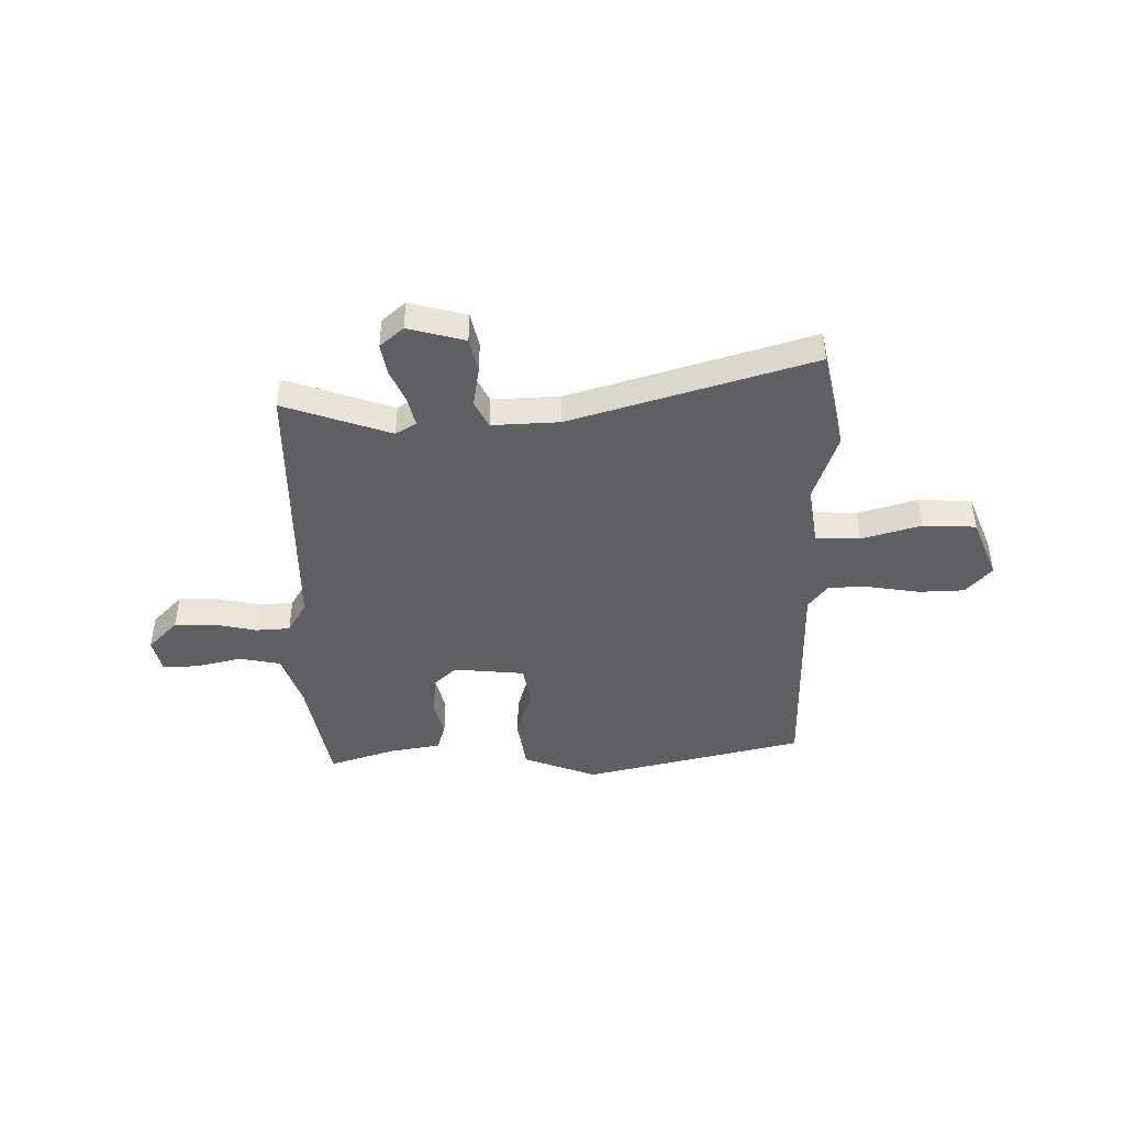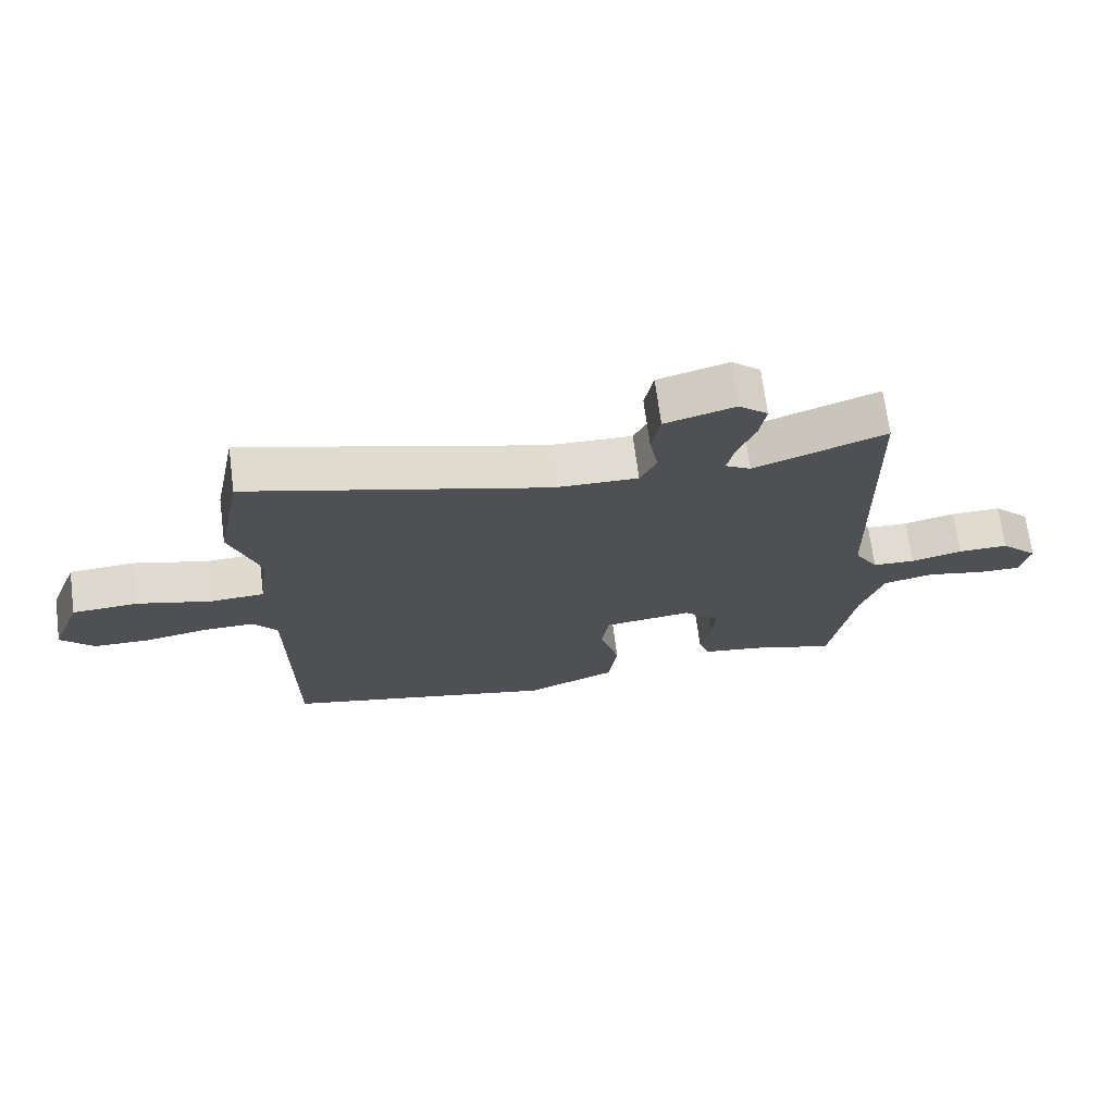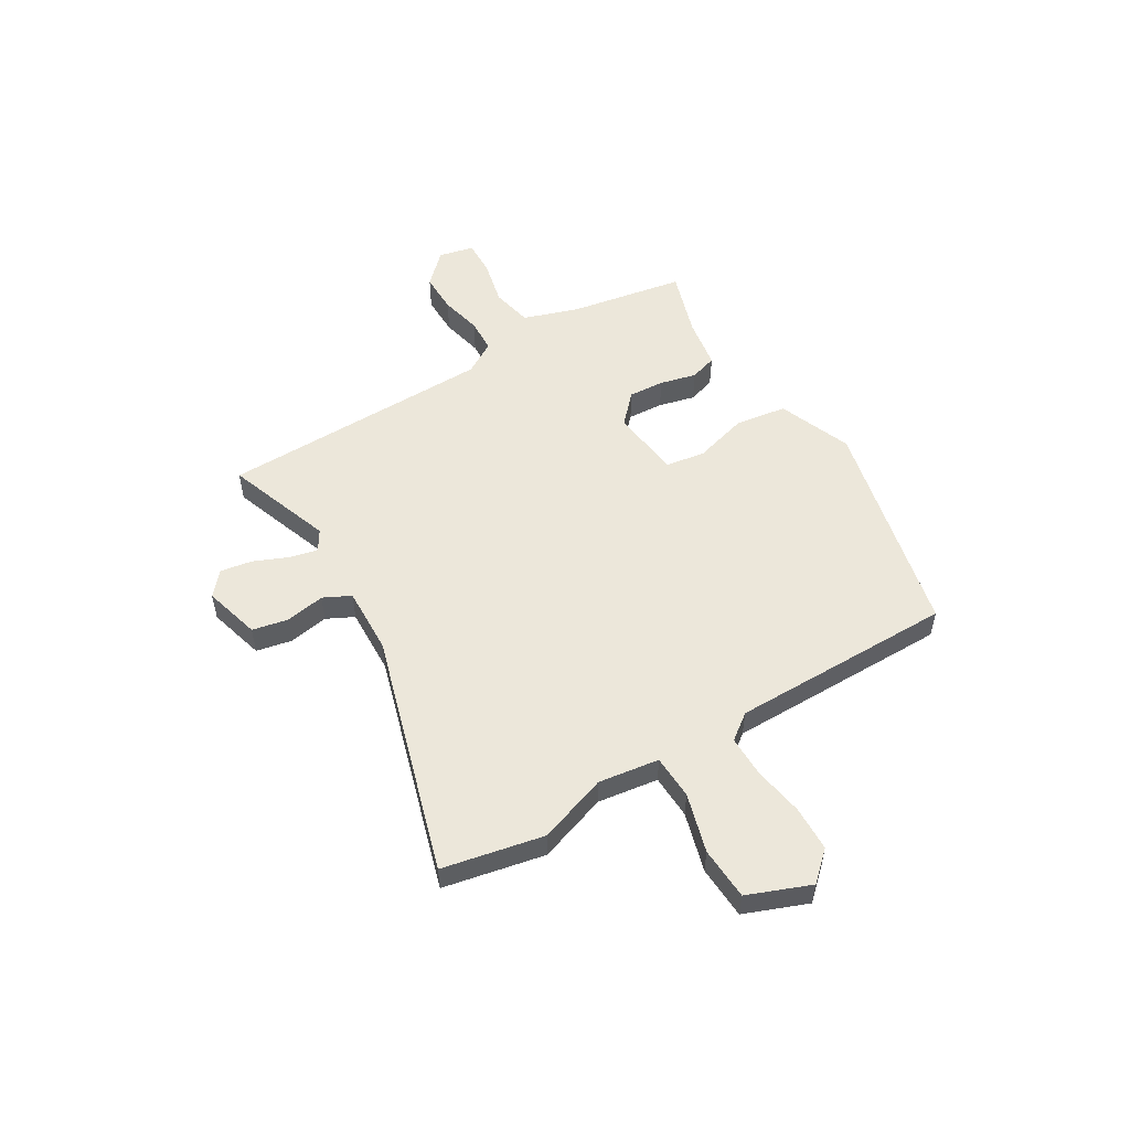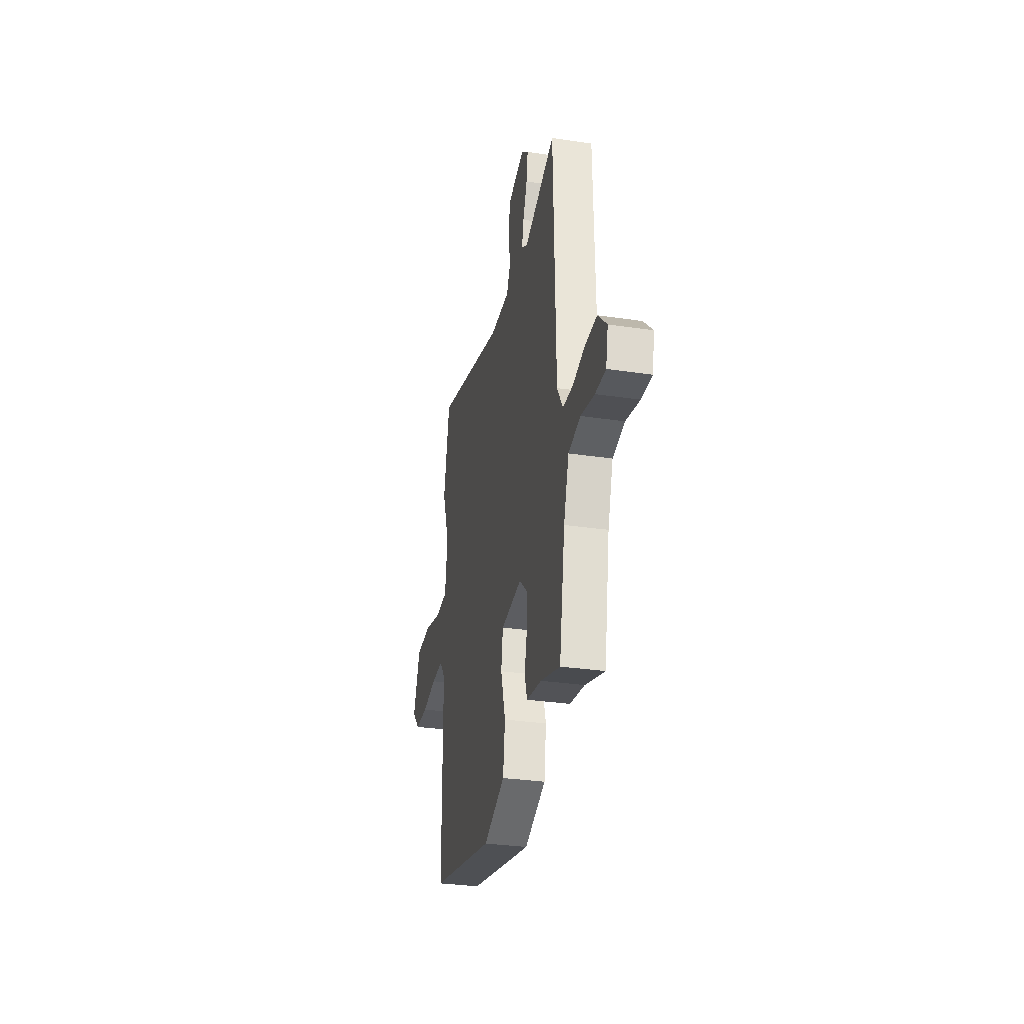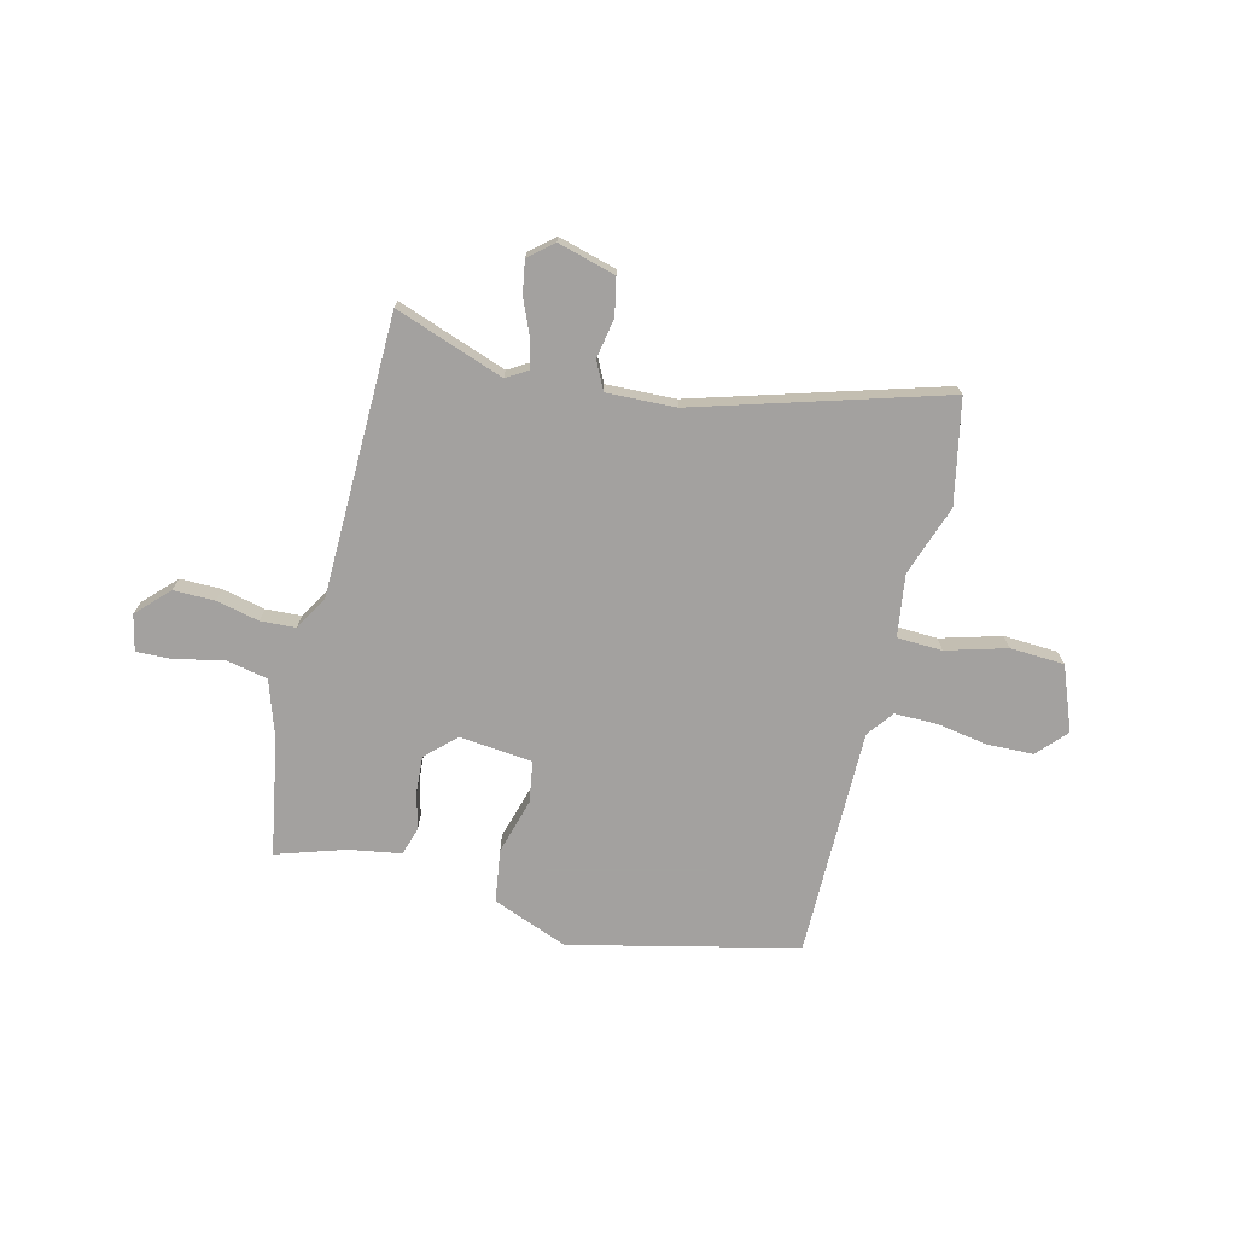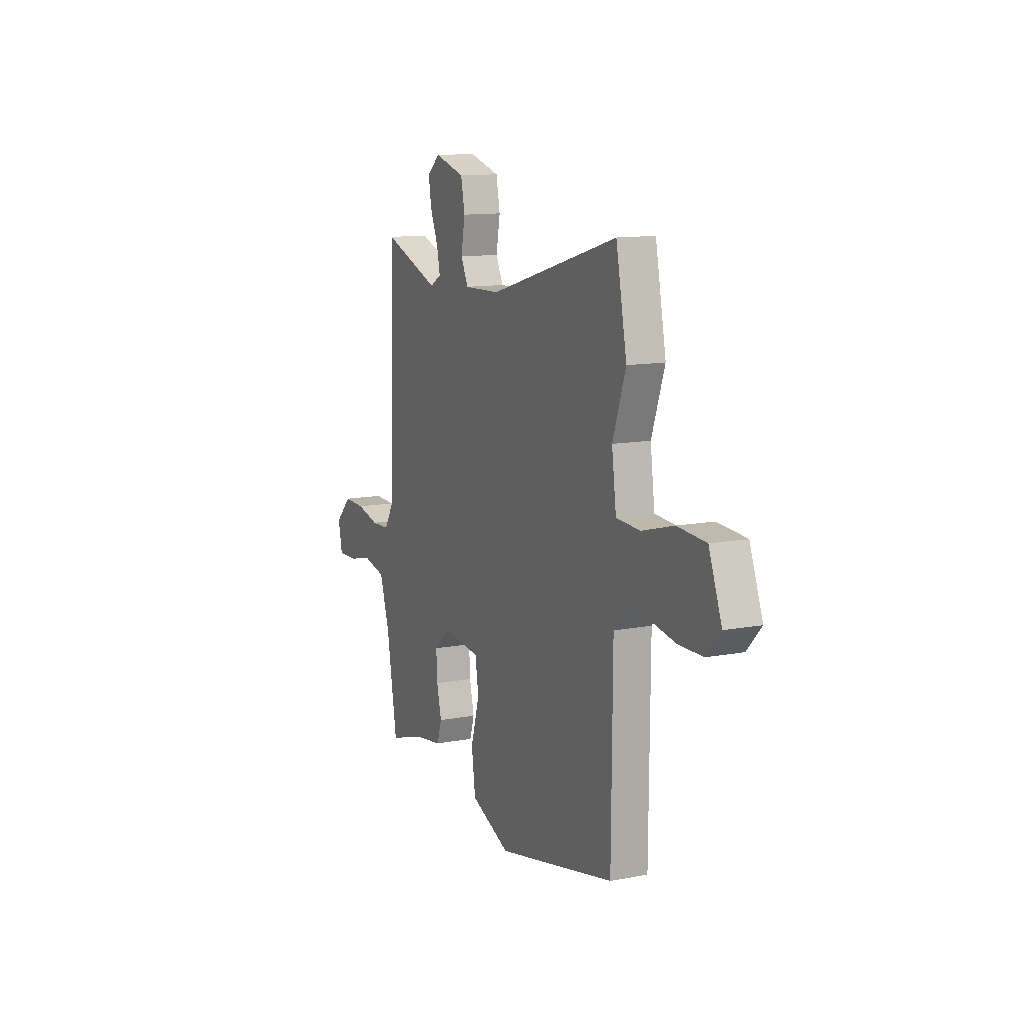
<metadata>
{"format":"obj","ext":"obj","renderer":"f3d","projection":"perspective","resolution":1024,"background":"white","views":[{"elev":-43.7,"azim":1.6,"up":"+Y"},{"elev":69.9,"azim":172.6,"up":"+Z"},{"elev":53.3,"azim":59.4,"up":"+Y"},{"elev":-31.3,"azim":-102.0,"up":"+Z"},{"elev":-72.3,"azim":-13.5,"up":"+Y"},{"elev":12.3,"azim":65.8,"up":"+Z"}]}
</metadata>
<code>
v -0.512 0.07 -0.495
v -0.55 0.07 -0.271
v -0.585 0.07 -0.163
v -0.665 0.07 -0.146
v -0.755 0.07 -0.166
v -0.824 0.07 -0.168
v -0.839 0.07 -0.099
v -0.78 0.07 -0.04
v -0.701 0.07 -0.041
v -0.62 0.07 -0.06
v -0.553 0.07 -0.057
v -0.515 0.07 0.006
v -0.502 0.07 0.541
v -0.295 0.07 0.466
v -0.255 0.07 0.49
v -0.267 0.07 0.545
v -0.295 0.07 0.612
v -0.305 0.07 0.674
v -0.259 0.07 0.713
v -0.149 0.07 0.682
v -0.135 0.07 0.612
v -0.149 0.07 0.535
v -0.123 0.07 0.482
v 0.008 0.07 0.486
v 0.476 0.07 0.622
v 0.515 0.07 0.425
v 0.468 0.07 0.291
v 0.484 0.07 0.173
v 0.57 0.07 0.169
v 0.685 0.07 0.201
v 0.788 0.07 0.195
v 0.835 0.07 0.073
v 0.784 0.07 0.018
v 0.696 0.07 0.016
v 0.599 0.07 0.033
v 0.518 0.07 0.034
v 0.48 0.07 -0.016
v 0.477 0.07 -0.451
v 0.047 0.07 -0.548
v -0.096 0.07 -0.491
v -0.11 0.07 -0.391
v -0.079 0.07 -0.285
v -0.091 0.07 -0.207
v -0.23 0.07 -0.192
v -0.286 0.07 -0.244
v -0.282 0.07 -0.314
v -0.265 0.07 -0.385
v -0.282 0.07 -0.438
v -0.382 0.07 -0.454
v -0.512 0 -0.495
v -0.55 0 -0.271
v -0.585 0 -0.163
v -0.665 0 -0.146
v -0.755 0 -0.166
v -0.824 0 -0.168
v -0.839 0 -0.099
v -0.78 0 -0.04
v -0.701 0 -0.041
v -0.62 0 -0.06
v -0.553 0 -0.057
v -0.515 0 0.006
v -0.502 0 0.541
v -0.295 0 0.466
v -0.255 0 0.49
v -0.267 0 0.545
v -0.295 0 0.612
v -0.305 0 0.674
v -0.259 0 0.713
v -0.149 0 0.682
v -0.135 0 0.612
v -0.149 0 0.535
v -0.123 0 0.482
v 0.008 0 0.486
v 0.476 0 0.622
v 0.515 0 0.425
v 0.468 0 0.291
v 0.484 0 0.173
v 0.57 0 0.169
v 0.685 0 0.201
v 0.788 0 0.195
v 0.835 0 0.073
v 0.784 0 0.018
v 0.696 0 0.016
v 0.599 0 0.033
v 0.518 0 0.034
v 0.48 0 -0.016
v 0.477 0 -0.451
v 0.047 0 -0.548
v -0.096 0 -0.491
v -0.11 0 -0.391
v -0.079 0 -0.285
v -0.091 0 -0.207
v -0.23 0 -0.192
v -0.286 0 -0.244
v -0.282 0 -0.314
v -0.265 0 -0.385
v -0.282 0 -0.438
v -0.382 0 -0.454
f 46 47 48 49
f 49 1 2
f 46 49 2
f 45 46 2
f 44 45 2 3
f 40 41 42
f 39 40 42
f 38 39 42
f 37 38 42
f 36 37 42 43
f 33 34 35
f 32 33 35
f 31 32 35
f 30 31 35
f 29 30 35
f 28 29 35 36
f 24 25 26 27
f 23 24 27 28
f 20 21 22
f 19 20 22
f 18 19 22
f 17 18 22
f 16 17 22
f 15 16 22 23
f 36 43 44
f 28 36 44
f 23 28 44
f 15 23 44
f 14 15 44
f 8 9 10
f 7 8 10
f 6 7 10
f 5 6 10
f 4 5 10
f 4 10 11
f 3 4 11
f 44 3 11 12
f 12 13 14 44
f 98 97 96 95
f 51 50 98
f 51 98 95
f 51 95 94
f 52 51 94 93
f 91 90 89
f 91 89 88
f 91 88 87
f 91 87 86
f 92 91 86 85
f 84 83 82
f 84 82 81
f 84 81 80
f 84 80 79
f 84 79 78
f 85 84 78 77
f 76 75 74 73
f 77 76 73 72
f 71 70 69
f 71 69 68
f 71 68 67
f 71 67 66
f 71 66 65
f 72 71 65 64
f 93 92 85
f 93 85 77
f 93 77 72
f 93 72 64
f 93 64 63
f 59 58 57
f 59 57 56
f 59 56 55
f 59 55 54
f 59 54 53
f 60 59 53
f 60 53 52
f 61 60 52 93
f 93 63 62 61
f 1 50 51 2
f 2 51 52 3
f 3 52 53 4
f 4 53 54 5
f 5 54 55 6
f 6 55 56 7
f 7 56 57 8
f 8 57 58 9
f 9 58 59 10
f 10 59 60 11
f 11 60 61 12
f 12 61 62 13
f 13 62 63 14
f 14 63 64 15
f 15 64 65 16
f 16 65 66 17
f 17 66 67 18
f 18 67 68 19
f 19 68 69 20
f 20 69 70 21
f 21 70 71 22
f 22 71 72 23
f 23 72 73 24
f 24 73 74 25
f 25 74 75 26
f 26 75 76 27
f 27 76 77 28
f 28 77 78 29
f 29 78 79 30
f 30 79 80 31
f 31 80 81 32
f 32 81 82 33
f 33 82 83 34
f 34 83 84 35
f 35 84 85 36
f 36 85 86 37
f 37 86 87 38
f 38 87 88 39
f 39 88 89 40
f 40 89 90 41
f 41 90 91 42
f 42 91 92 43
f 43 92 93 44
f 44 93 94 45
f 45 94 95 46
f 46 95 96 47
f 47 96 97 48
f 48 97 98 49
f 49 98 50 1

</code>
